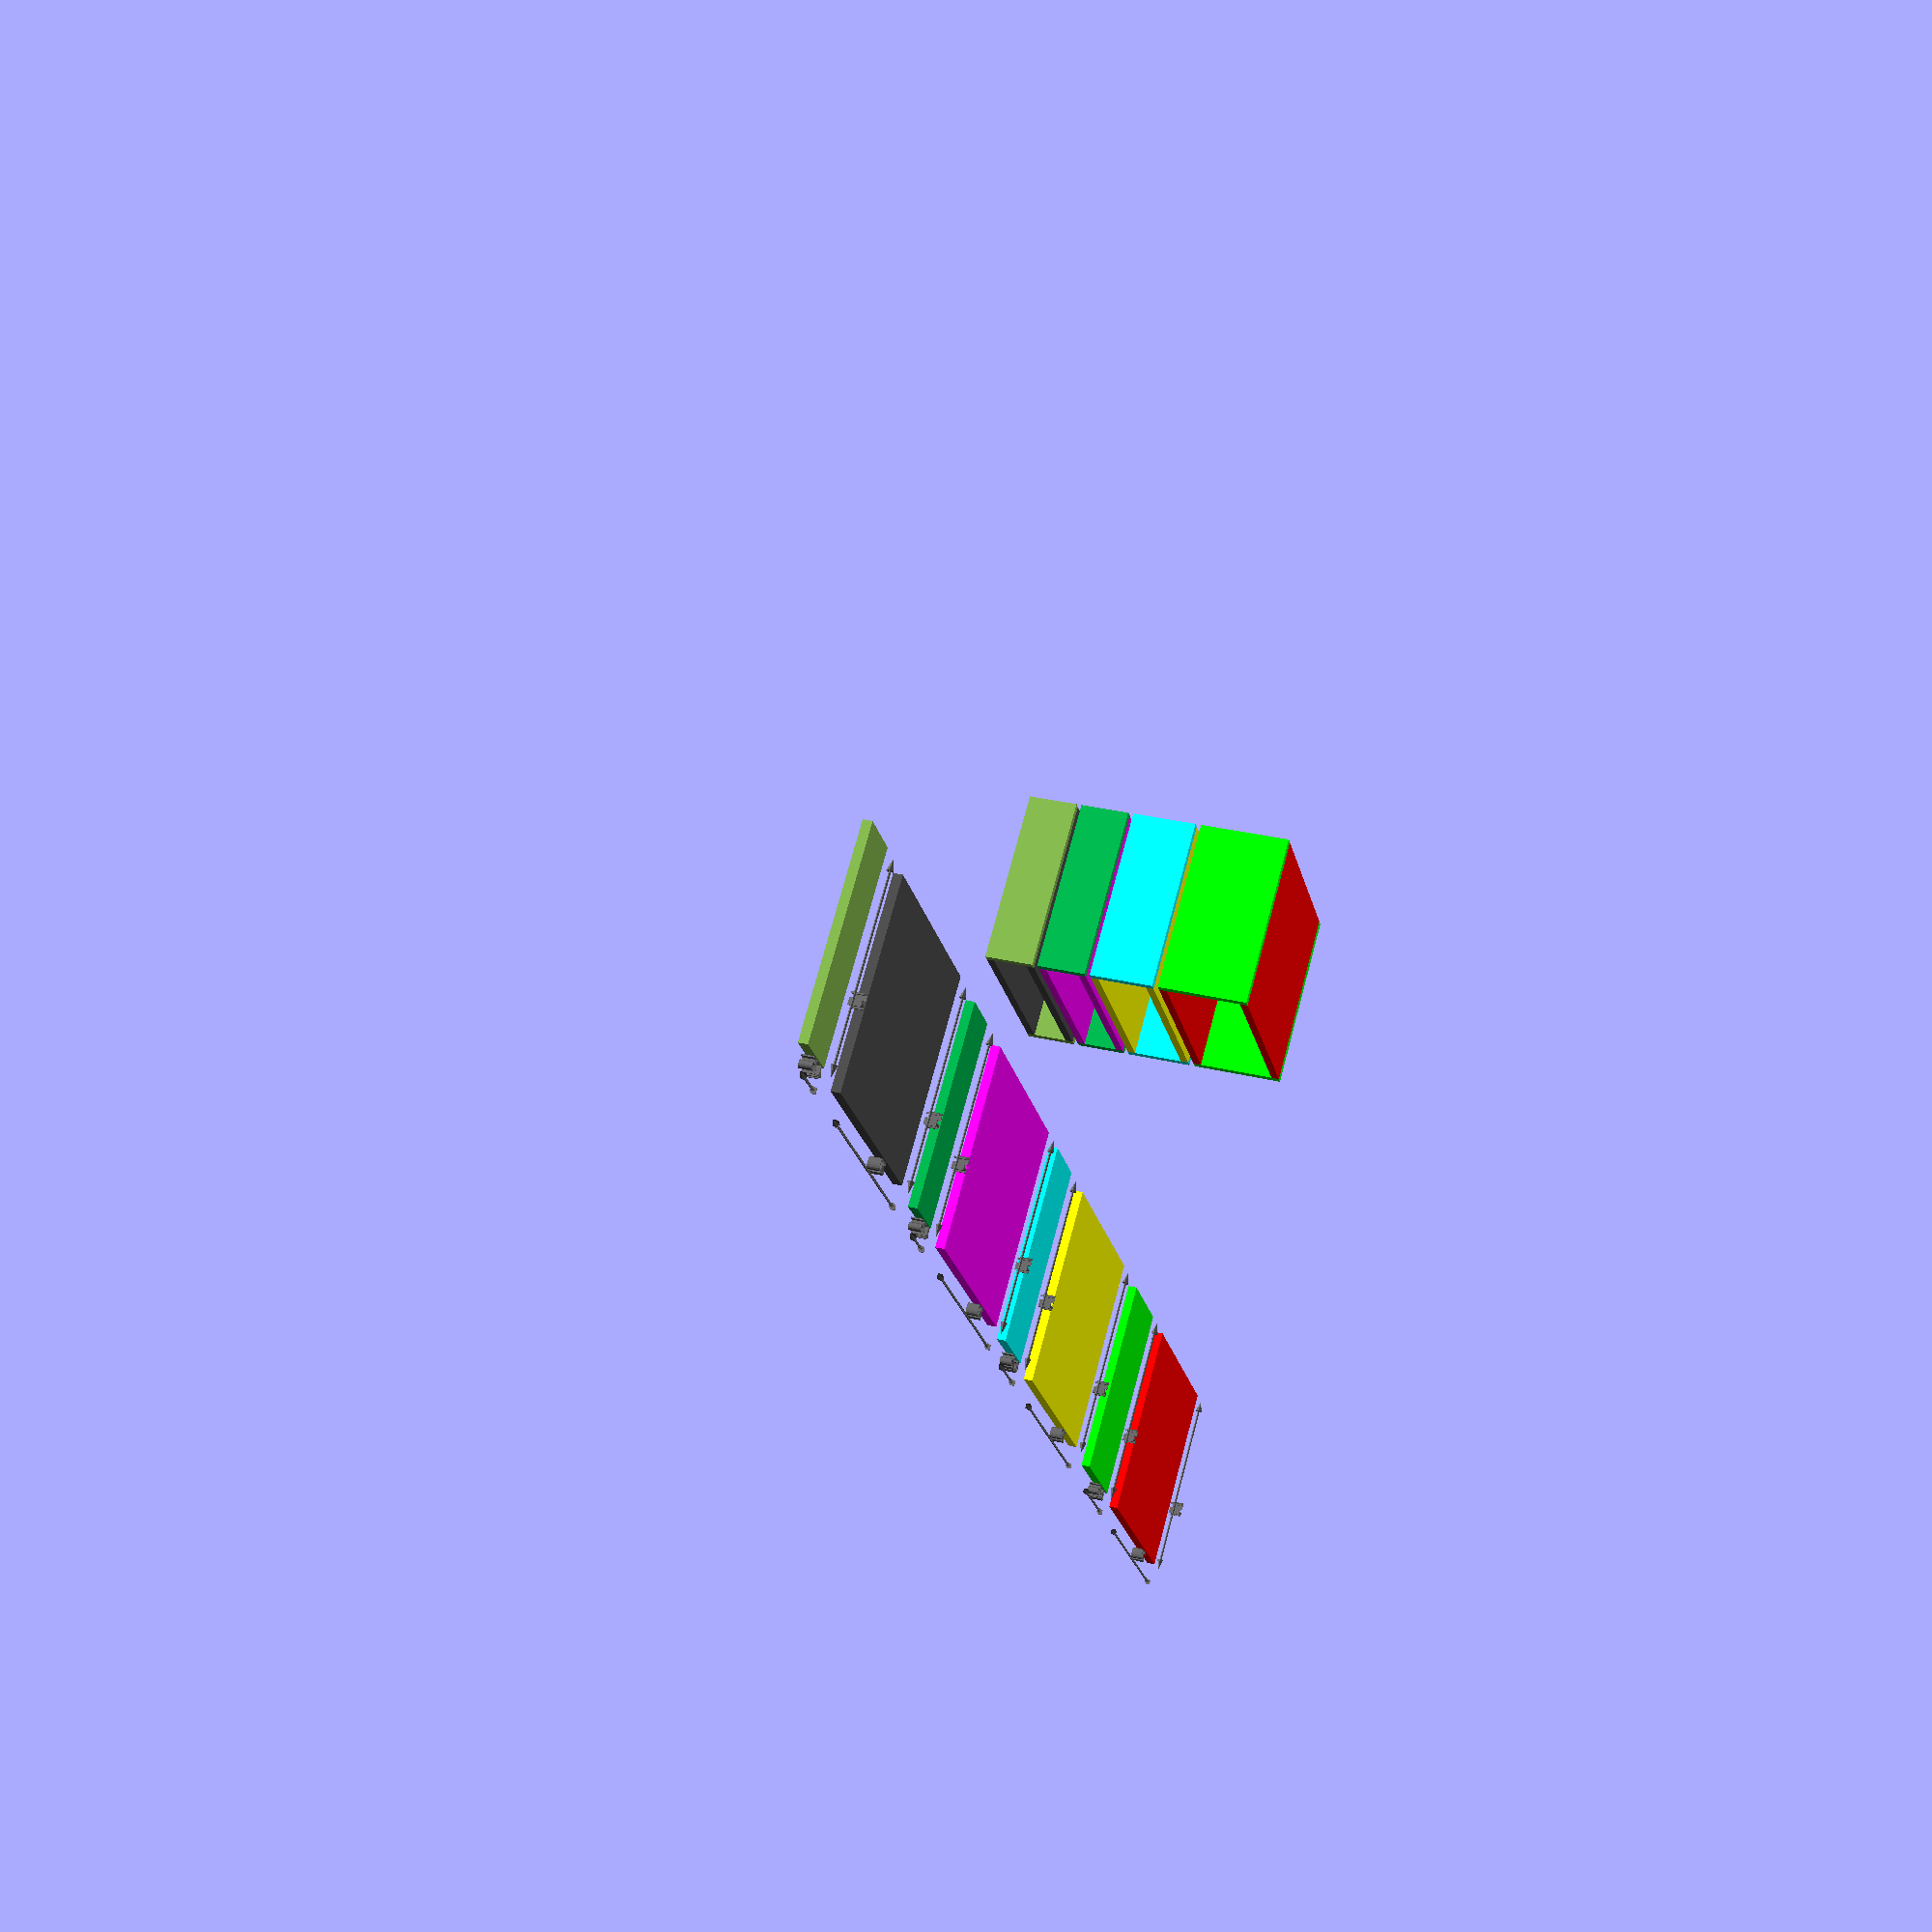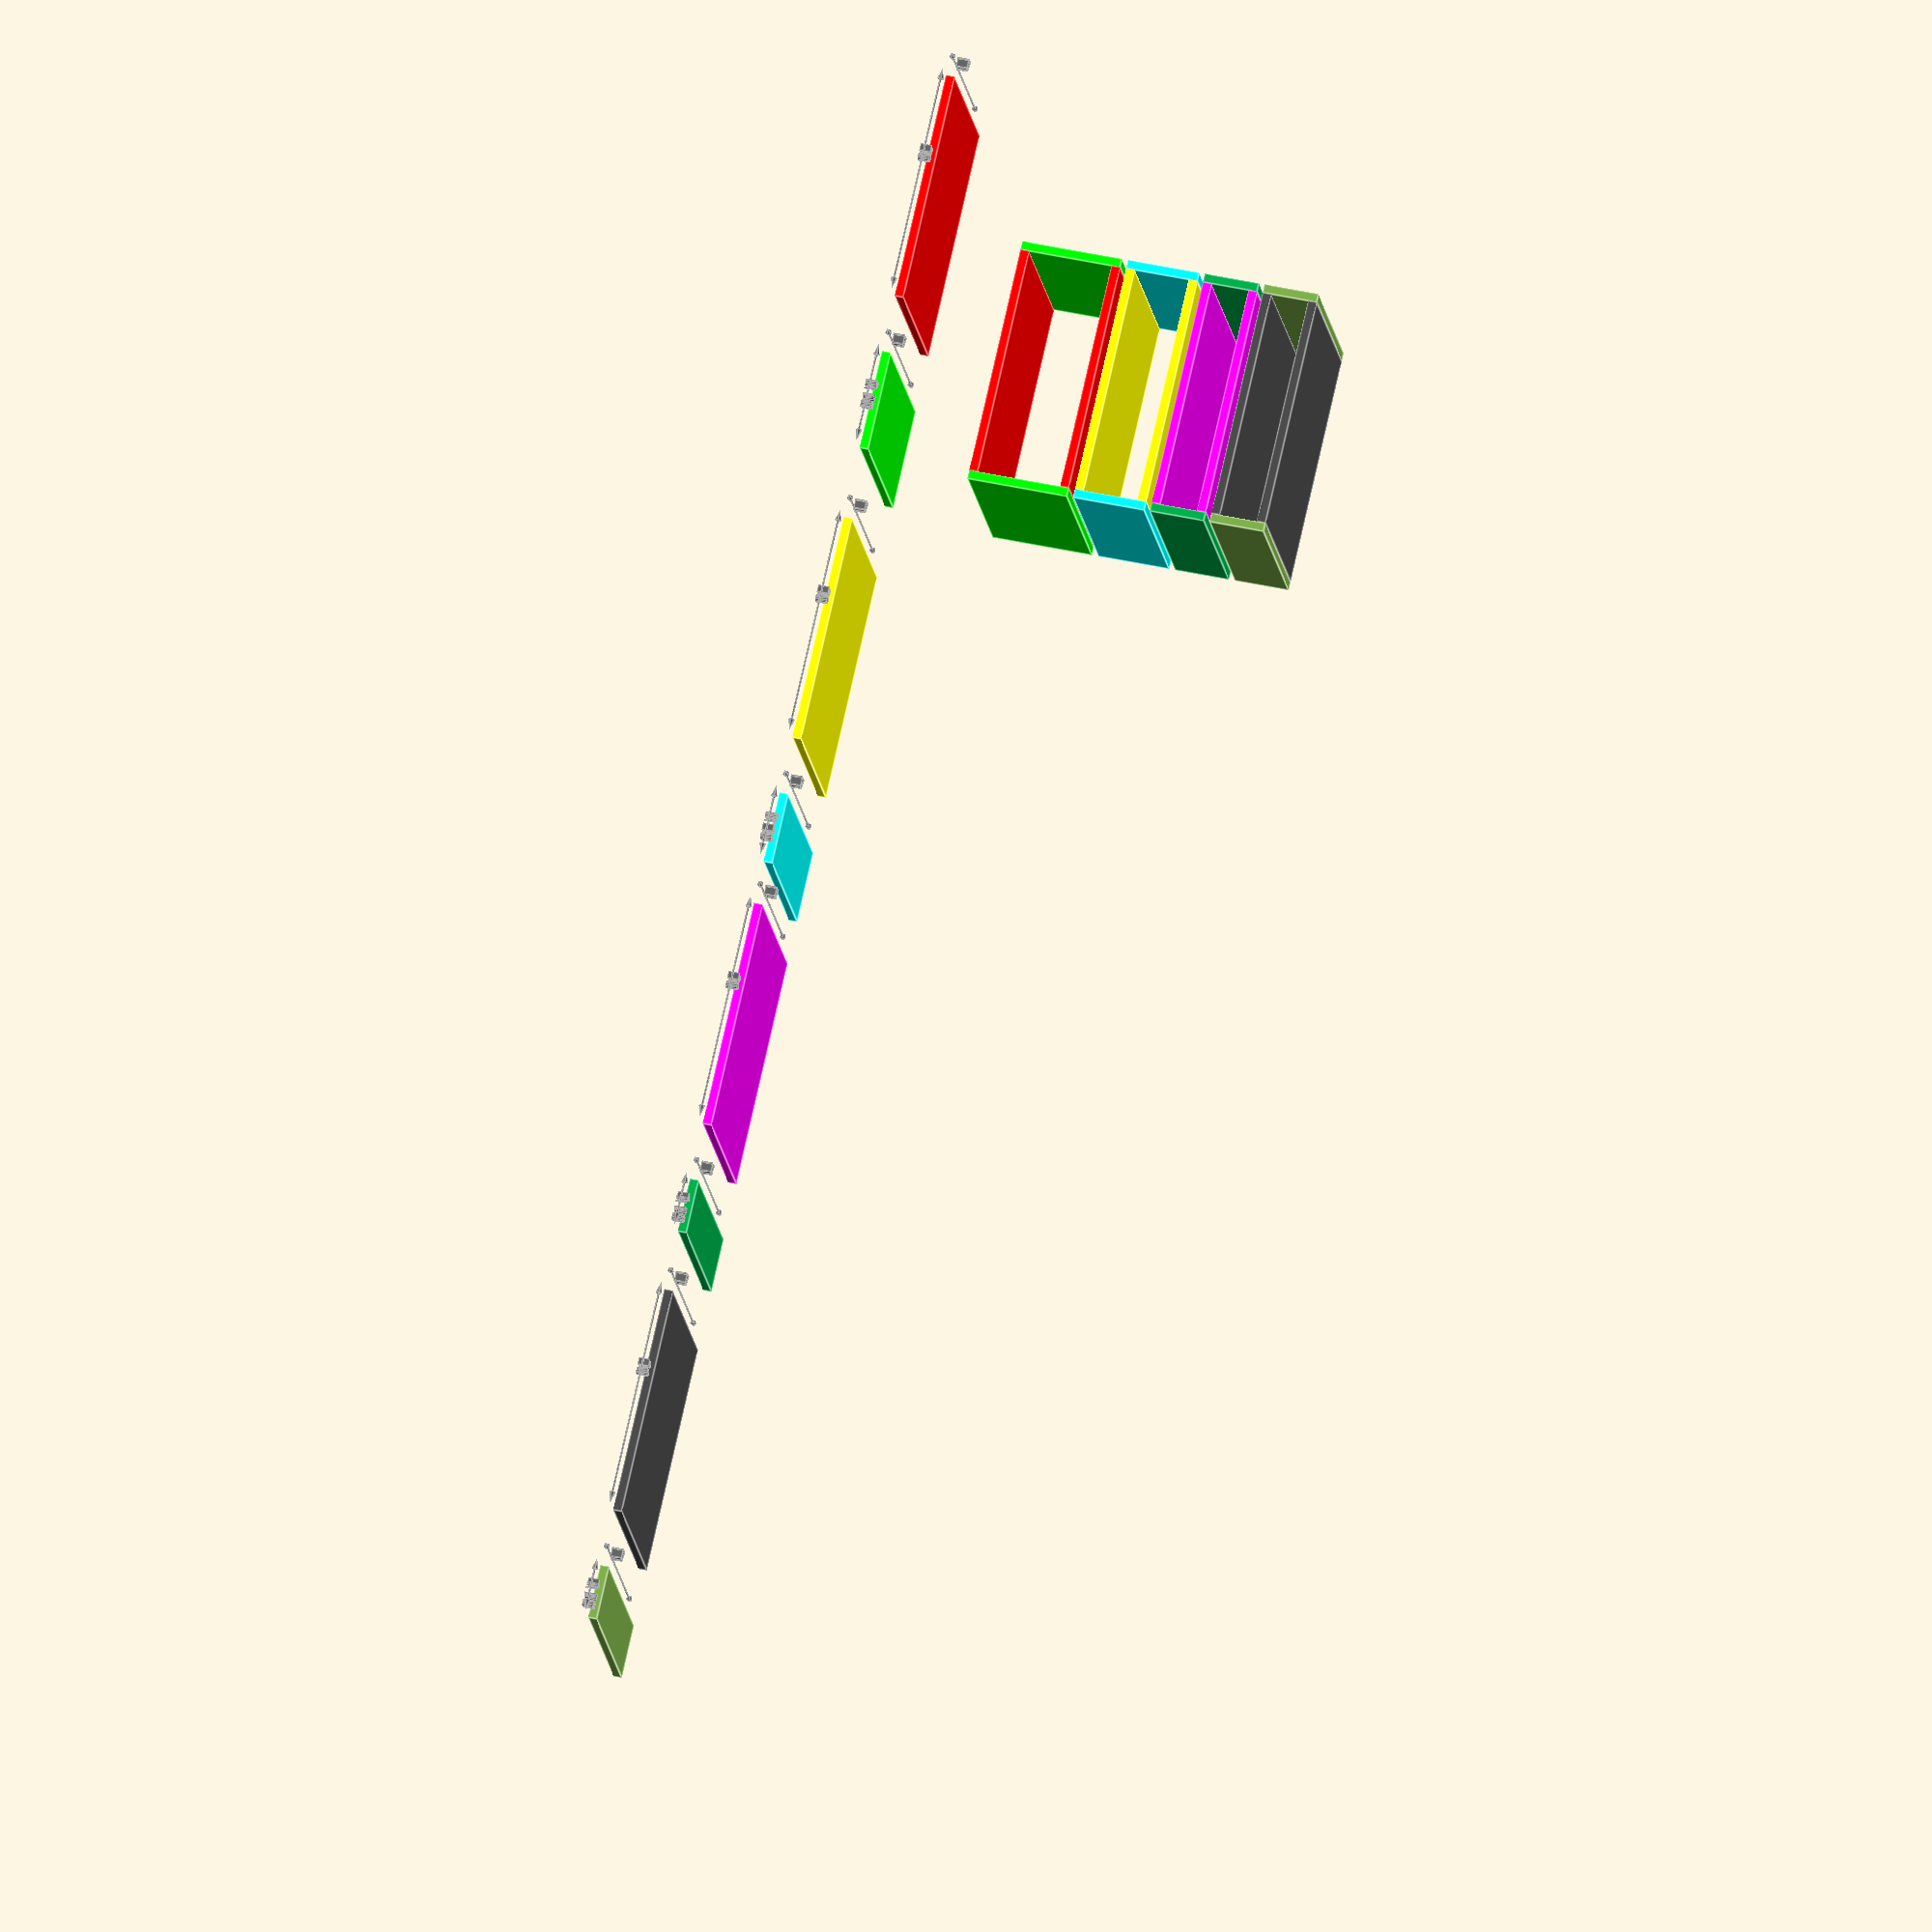
<openscad>
/*
Set 1: 20 X 8 X 17
Set 2: 20 X 5.5 X 17
Set 3: 20 X 4 X 17
Set 4: 20 X 4 x 17
Spacer: 0.5
*/

//--------------------------------------------------------------------------------------------------
// Common moudles
//--------------------------------------------------------------------------------------------------

// X dimensional arrow
module arrow_x(l)
{
    line_w = 0.1;
    arrow_w = 1;
    arrow_h = 0.3;

    // Line
    translate([l / 2, 0, 0])
    {
        rotate([0, 90, 0])
        {
            color([0.4, 0.4, 0.4])
            cylinder(l - arrow_w * 2, line_w, line_w, true);
        }
    }

    // Left arrow
    translate([arrow_w, 0, 0])
    {
        rotate([0, 270, 0])
        {
            color([0.4, 0.4, 0.4])
            cylinder(arrow_w, arrow_h, 0, false);
        }
    }

    // Right arrow
    translate([l - arrow_w, 0, 0])
    {
        rotate([0, 90, 0])
        {
            color([0.4, 0.4, 0.4])
            cylinder(arrow_w, arrow_h, 0, false);
        }
    }

    // Text
    translate([l/3, 0.5, 0])
    {
        color([0.4, 0.4, 0.4])
        text(str(l), size=1);
    }
}

// Y dimensional arrow
module arrow_y(l)
{
    line_w = 0.1;
    arrow_w = 1;
    arrow_h = 0.3;

    // Line
    translate([0, l / 2, 0])
    {
        rotate([90, 0, 00])
        {
            color([0.4, 0.4, 0.4])
            cylinder(l - arrow_w * 2, line_w, line_w, true);
        }
    }

    // Left arrow
    translate([0 ,arrow_w, 0])
    {
        rotate([90, 0, 0])
        {
            color([0.4, 0.4, 0.4])
            cylinder(arrow_w, arrow_h, 0, false);
        }
    }

    // Right arrow
    translate([0, l - arrow_w, 0])
    {
        rotate([270, 0, 0])
        {
            color([0.4, 0.4, 0.4])
            cylinder(arrow_w, arrow_h, 0, false);
        }
    }

    // Text
    translate([-0.5, l/3, 0])
    {
        rotate([0 ,0, 90])
        {
            color([0.4, 0.4, 0.4])
            text(str(l), size=1);
        }
    }
}

module dimension(x, y, z, r, g, b, dx, dy = 50)
{
    translate([dx, -dy, 0])
    {
        color([r, g, b])
        cube([x, y, z]);

        translate([-2, 0, 0])
        {
            arrow_y(y);
        }

        translate([0, -2, 0])
        {
            arrow_x(x);
        }
    }
}

DimensionY = 50;

module board(x, y, z, r, g, b, posX, posY, posZ, rotX, rotY, rotZ, dimX, dimY = DimensionY)
{
    translate([posX, posY, posZ])
    {
        rotate([rotX, rotY, rotZ])
        {
            color([r, g, b])
            cube([x, y, z]);
        }
    }

    dimension(x, y, z, r, g, b, dimX, dimY);
}

//------------------------------------------------------------------------------
// Draw parts
//------------------------------------------------------------------------------

//------------------------------------------------------------------------------
//Set 1: 20 X 8 X 17
//------------------------------------------------------------------------------
board(
    20, 17, 0.75,
    1, 0, 0,
    0, 0, 0,
    0, 0, 0,
    0, DimensionY);

board(
    20, 17, 0.75,
    1, 0, 0,
    0, 0, 8,
    0, 0, 0,
    0, DimensionY);

board(8.75, 17, 0.75,
    0, 1, 0,
    0, 0, 0,
    0, 270, 0,
    25, DimensionY);

board(8.75, 17, 0.75,
    0, 1, 0,
    20.75, 0, 0,
    0, 270, 0,
    25, DimensionY);

//------------------------------------------------------------------------------
// Set 2: 20 X 5.5 X 17
//------------------------------------------------------------------------------
board(
    20, 17, 0.75,
    1, 1, 0,
    0, 0, 8.8 + 0.5,
    0, 0, 0,
    40, DimensionY);

board(
    20, 17, 0.75,
    1, 1, 0,
    0, 0, 8.8 + 0.5 + 5.5,
    0, 0, 0,
    40, DimensionY);

board(6.25, 17, 0.75,
    0, 1, 1,
    0, 0, 8.8 + 0.5,
    0, 270, 0,
    65, DimensionY);

board(6.25, 17, 0.75,
    0, 1, 1,
    20.75, 0, 8.8 + 0.5,
    0, 270, 0,
    65, DimensionY);

//------------------------------------------------------------------------------
// Set 3: 20 X 4 X 17
//------------------------------------------------------------------------------
board(
    20, 17, 0.75,
    1, 0, 1,
    0, 0, 8.8 + 0.5 + 5.5 + 0.5 + 0.75,
    0, 0, 0,
    75, DimensionY);

board(
    20, 17, 0.75,
    1, 0, 1,
    0, 0, 8.8 + 0.5 + 5.5 + 0.5 + 0.75 + 4,
    0, 0, 0,
    75, DimensionY);

board(4.75, 17, 0.75,
    0, 0.7, 0.3,
    0, 0, 8.8 + 0.5 + 5.5 + 0.5 + 0.75,
    0, 270, 0,
    100, DimensionY);

board(4.75, 17, 0.75,
    0, 0.7, 0.3,
    20.75, 0, 8.8 + 0.5  + 5.5 + 0.5 + 0.75,
    0, 270, 0,
    100, DimensionY);

//------------------------------------------------------------------------------
// Set 4: 20 X 4 x 17
//------------------------------------------------------------------------------
board(
    20, 17, 0.75,
    0.3, 0.3, 0.3,
    0, 0, 8.8 + 0.5 + 5.5 + 0.5 + 0.75 + 4 + 0.75 + 0.5,
    0, 0, 0,
    110, DimensionY);

board(
    20, 17, 0.75,
    0.3, 0.3, 0.3,
    0, 0, 8.8 + 0.5 + 5.5 + 0.5 + 0.75 + 4 + 0.75 + 0.5 + 4,
    0, 0, 0,
    110, DimensionY);

board(4.75, 17, 0.75,
    0.5, 0.7, 0.3,
    0, 0, 8.8 + 0.5 + 5.5 + 0.5 + 0.75 + 4 + 0.75 + 0.5,
    0, 270, 0,
    135, DimensionY);

board(4.75, 17, 0.75,
    0.5, 0.7, 0.3,
    20.75, 0, 8.8 + 0.5  + 5.5 + 0.5 + 0.75 + 4 + 0.75 + 0.5,
    0, 270, 0,
    135, DimensionY);

//------------------------------------------------------------------------------
// Spacer: 0.5
//------------------------------------------------------------------------------

</openscad>
<views>
elev=149.3 azim=128.8 roll=70.8 proj=p view=wireframe
elev=316.8 azim=149.8 roll=284.6 proj=o view=edges
</views>
